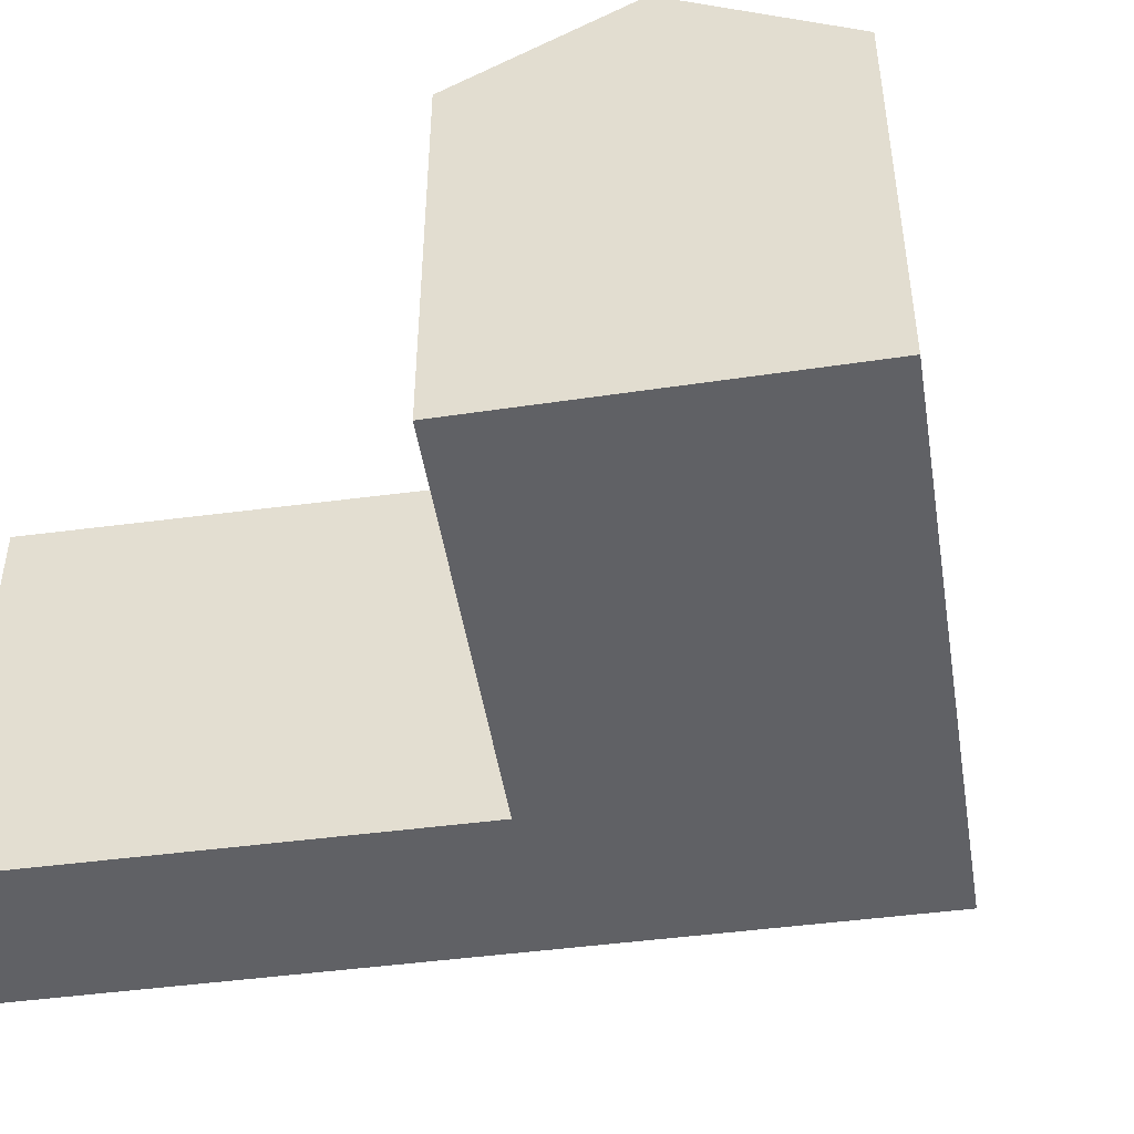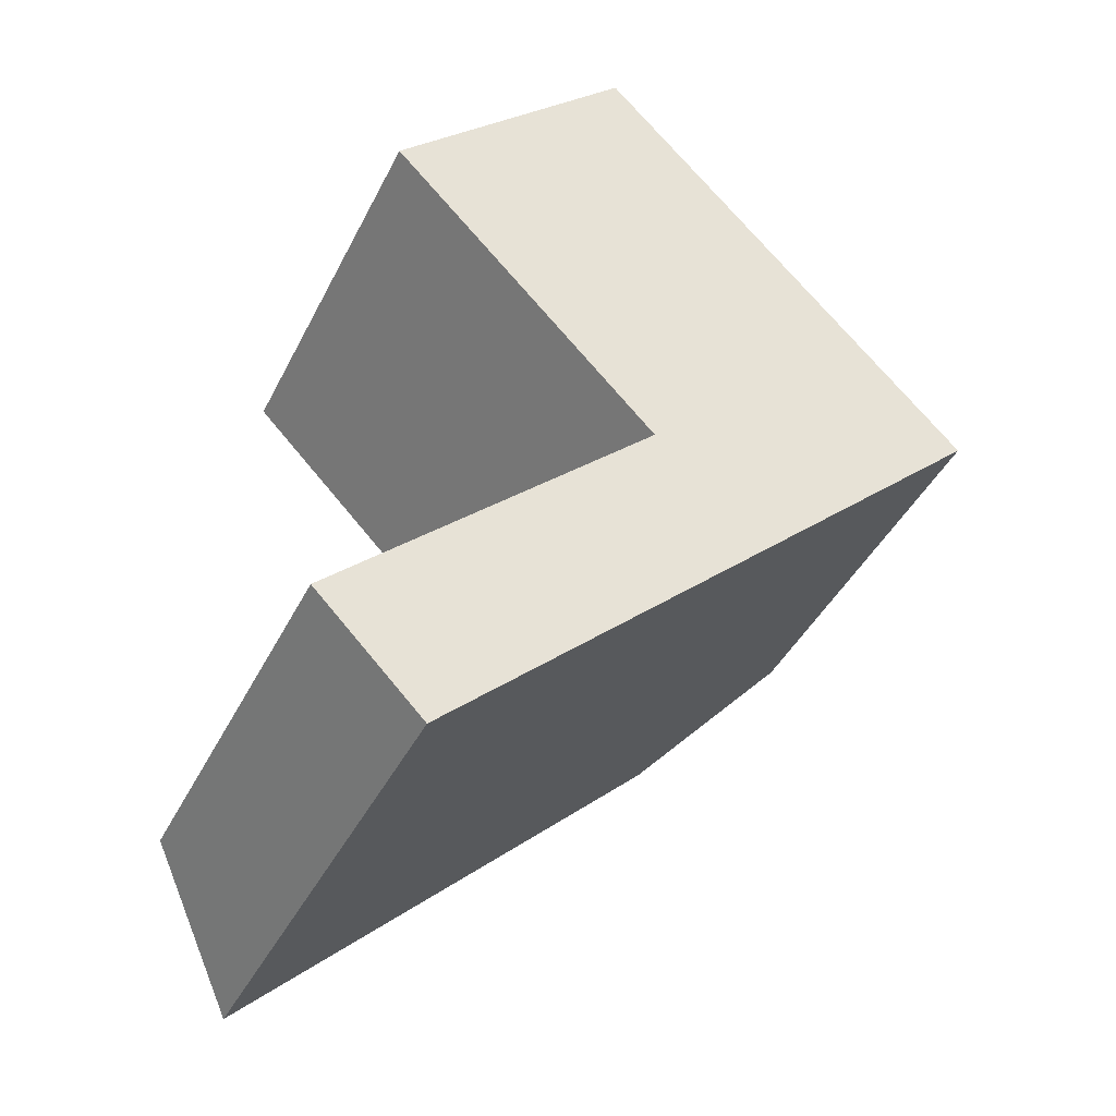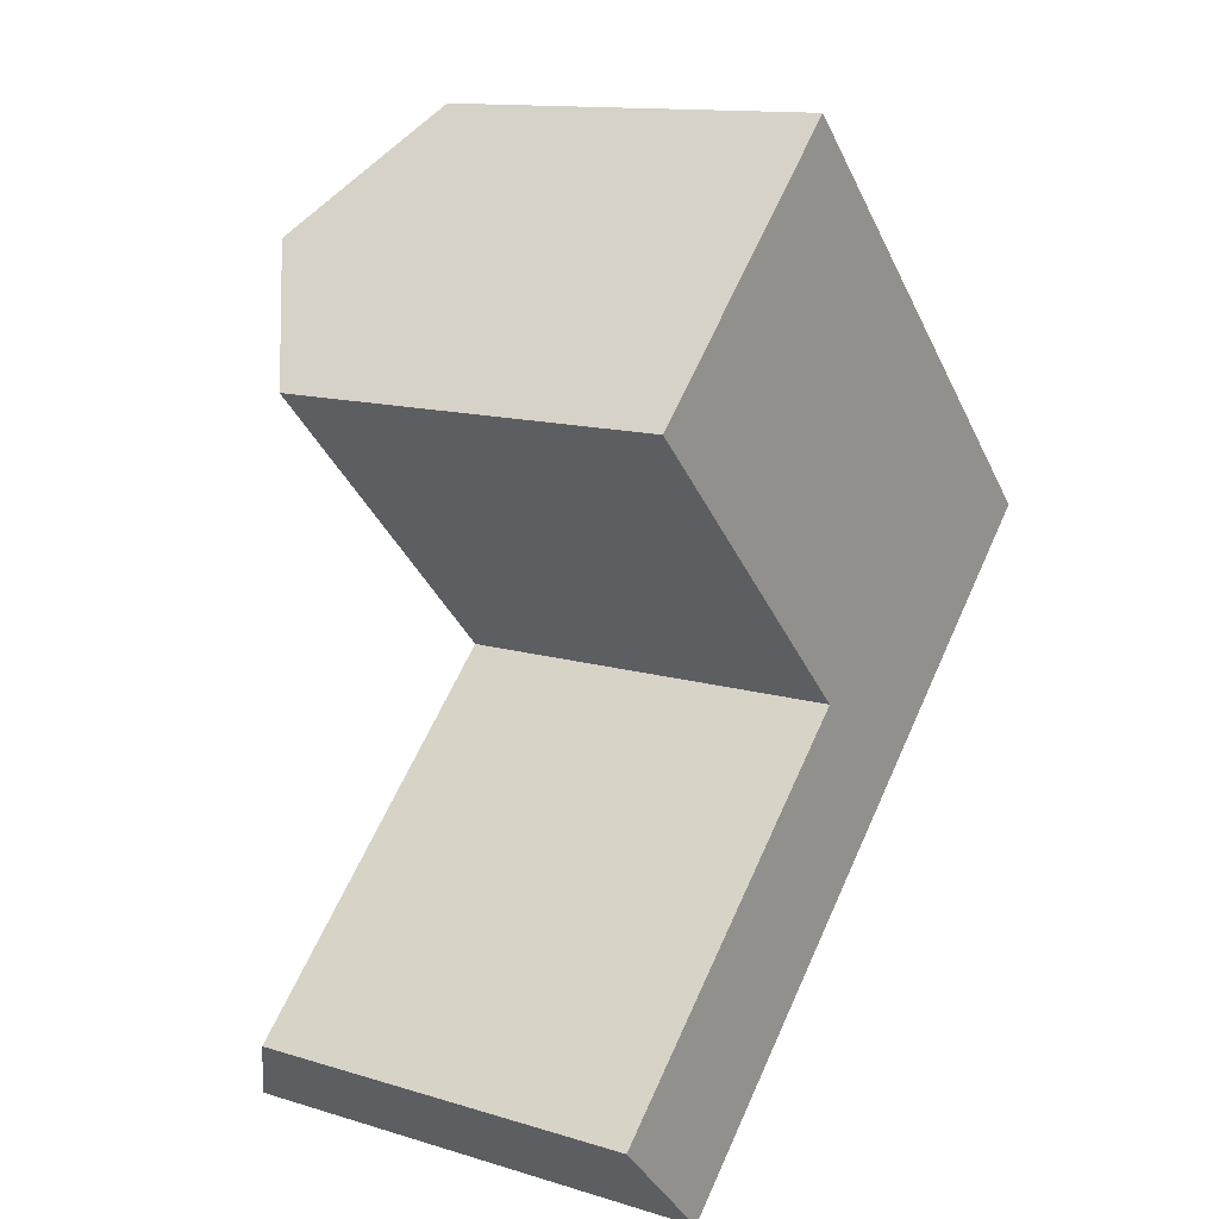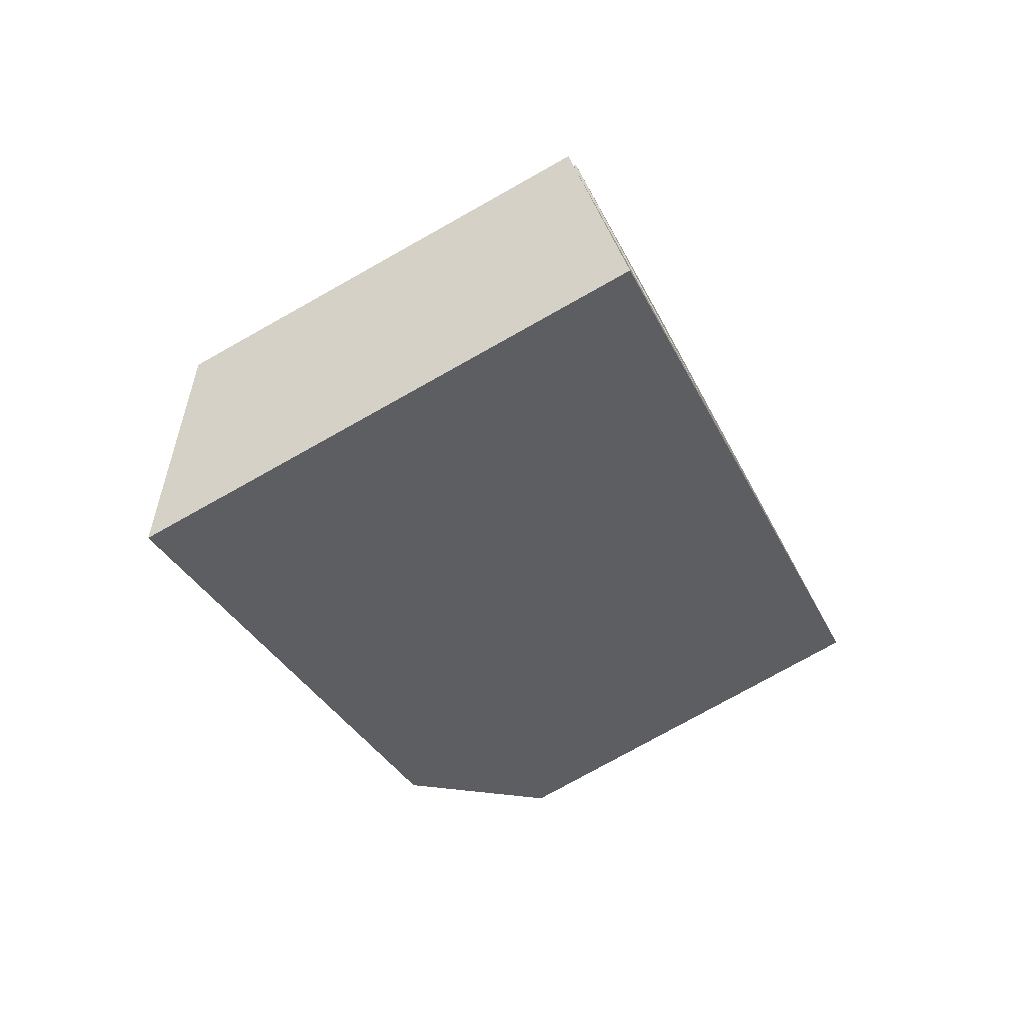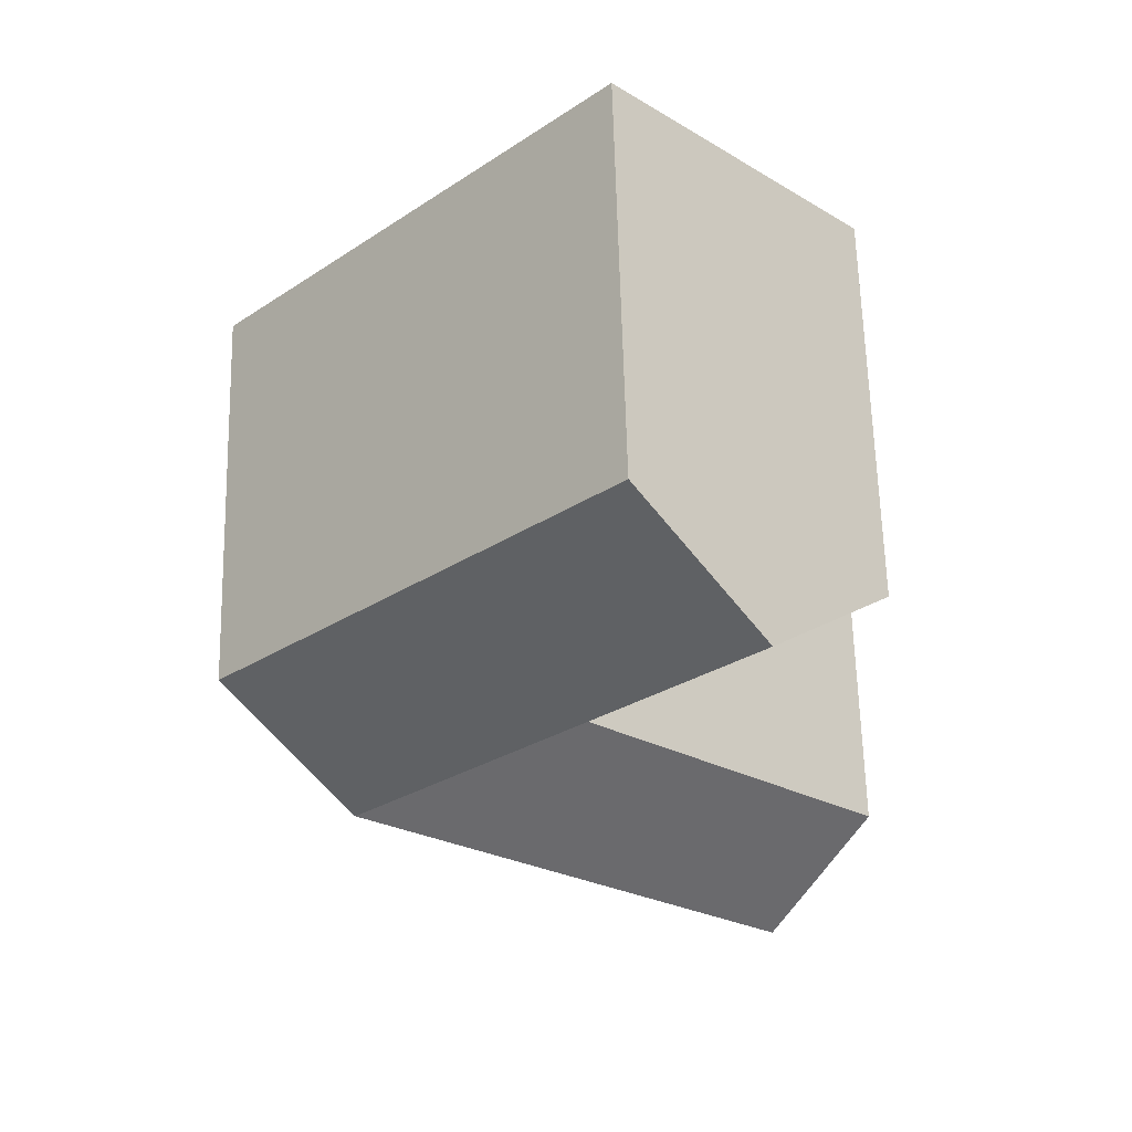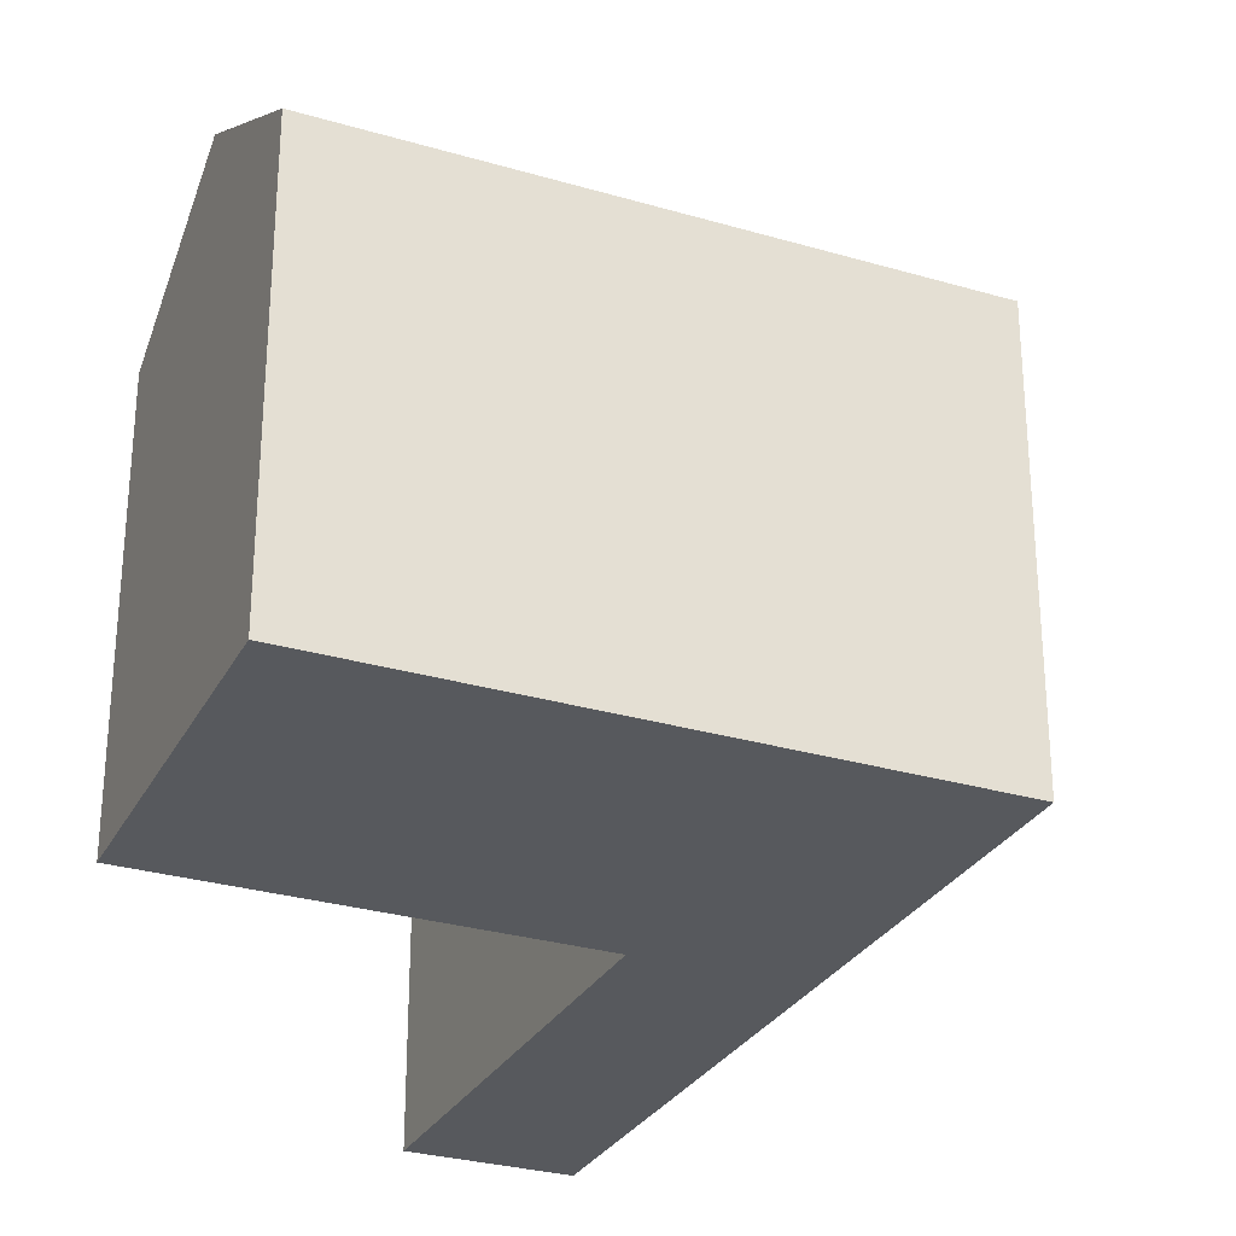
<metadata>
{"format":"obj","ext":"obj","renderer":"f3d","projection":"perspective","resolution":1024,"background":"white","views":[{"elev":-48.2,"azim":-35.3,"up":"+Y"},{"elev":-42.0,"azim":-25.0,"up":"+Z"},{"elev":13.2,"azim":-55.6,"up":"+Z"},{"elev":-77.4,"azim":-60.8,"up":"+Z"},{"elev":64.2,"azim":178.5,"up":"+Z"},{"elev":-29.3,"azim":22.1,"up":"+Y"}]}
</metadata>
<code>
v  13.81 16.97 13.17
v  19.06 21.21 18.19
v  23.61 21.21 13.53
v  7.267 21.21 30.26
v  2.106 16.97 25.15
v  24.32 16.97 23.2
v  28.87 16.97 18.55
v  12.43 16.97 35.37
v  18.35 21.21 8.515
v  4.564 21.21 -4.639
v  0.0003616 16.97 -0.0005376
v  18.35 -5.215e-16 8.516
v  0 0 0
v  4.564 2.84e-16 -4.638
v  23.61 -8.286e-16 13.53
v  13.81 -8.064e-16 13.17
v  28.87 -1.136e-15 18.55
v  24.32 -1.421e-15 23.2
v  2.105 -1.54e-15 25.15
v  12.43 -2.166e-15 35.37
v  7.267 -1.853e-15 30.26
g defaultobject
f 1 2 3
f 2 1 4
f 4 1 5
f 3 6 7
f 6 3 8
f 8 3 2
f 8 2 4
f 9 1 3
f 1 9 10
f 1 10 11
f 12 13 14
f 13 12 15
f 13 15 16
f 16 15 17
f 16 17 18
f 16 18 19
f 19 18 20
f 19 20 21
f 15 7 17
f 7 15 12
f 7 12 14
f 7 14 10
f 7 10 9
f 7 9 3
f 8 21 20
f 21 8 19
f 19 8 5
f 5 8 4
f 7 18 17
f 18 7 20
f 20 7 8
f 8 7 6
f 1 13 16
f 13 1 11
f 11 14 13
f 14 11 10
f 5 16 19
f 16 5 1

</code>
